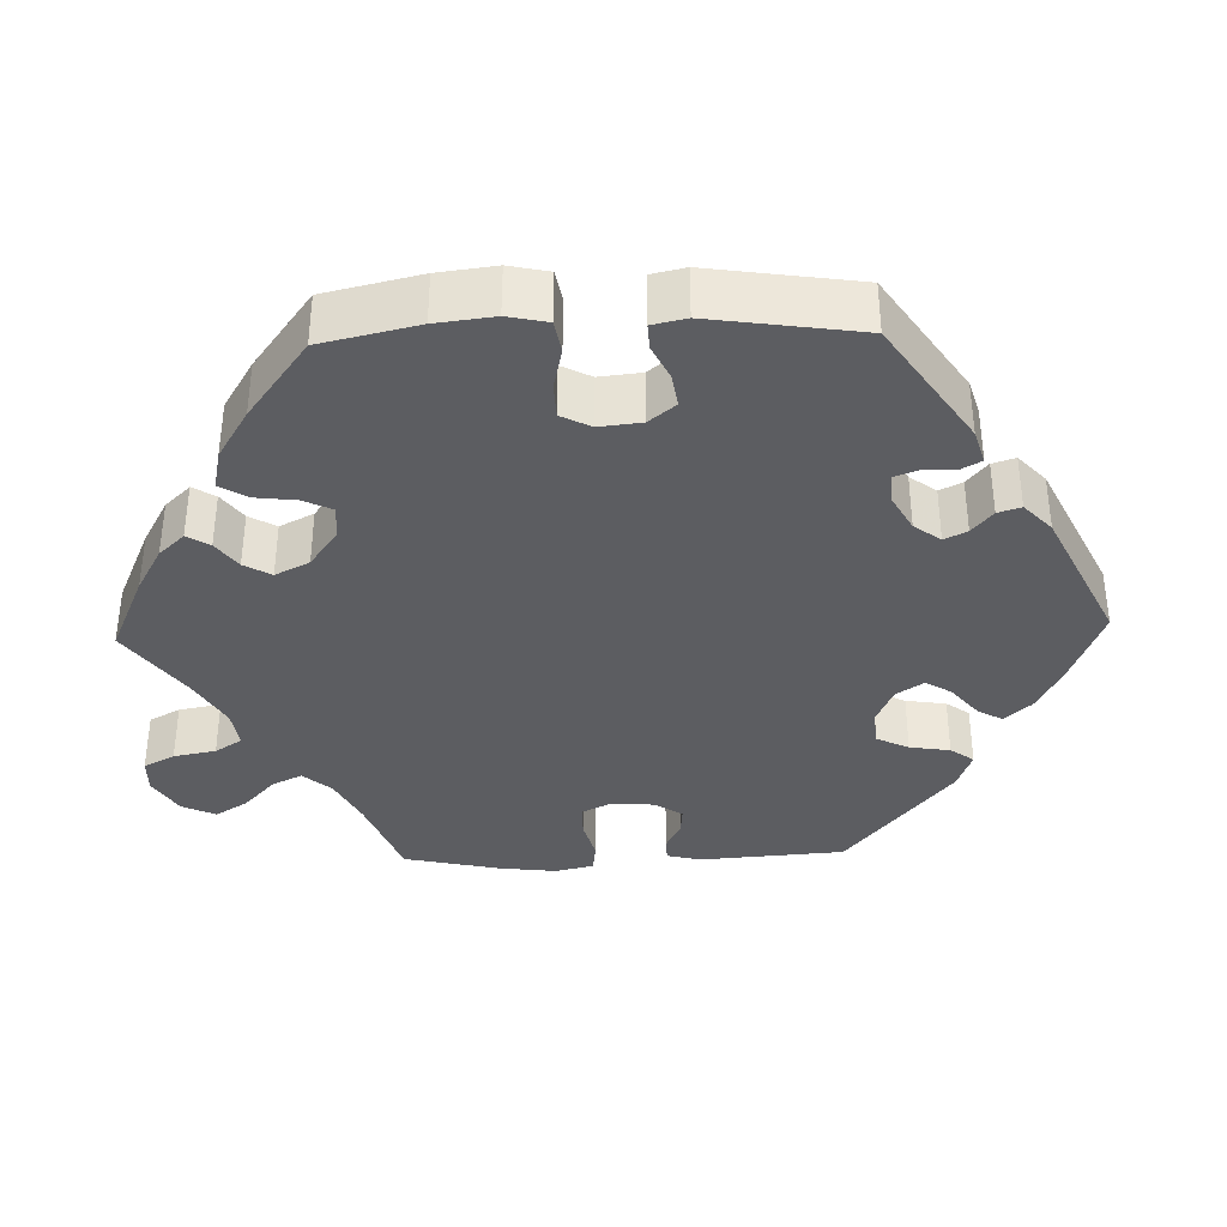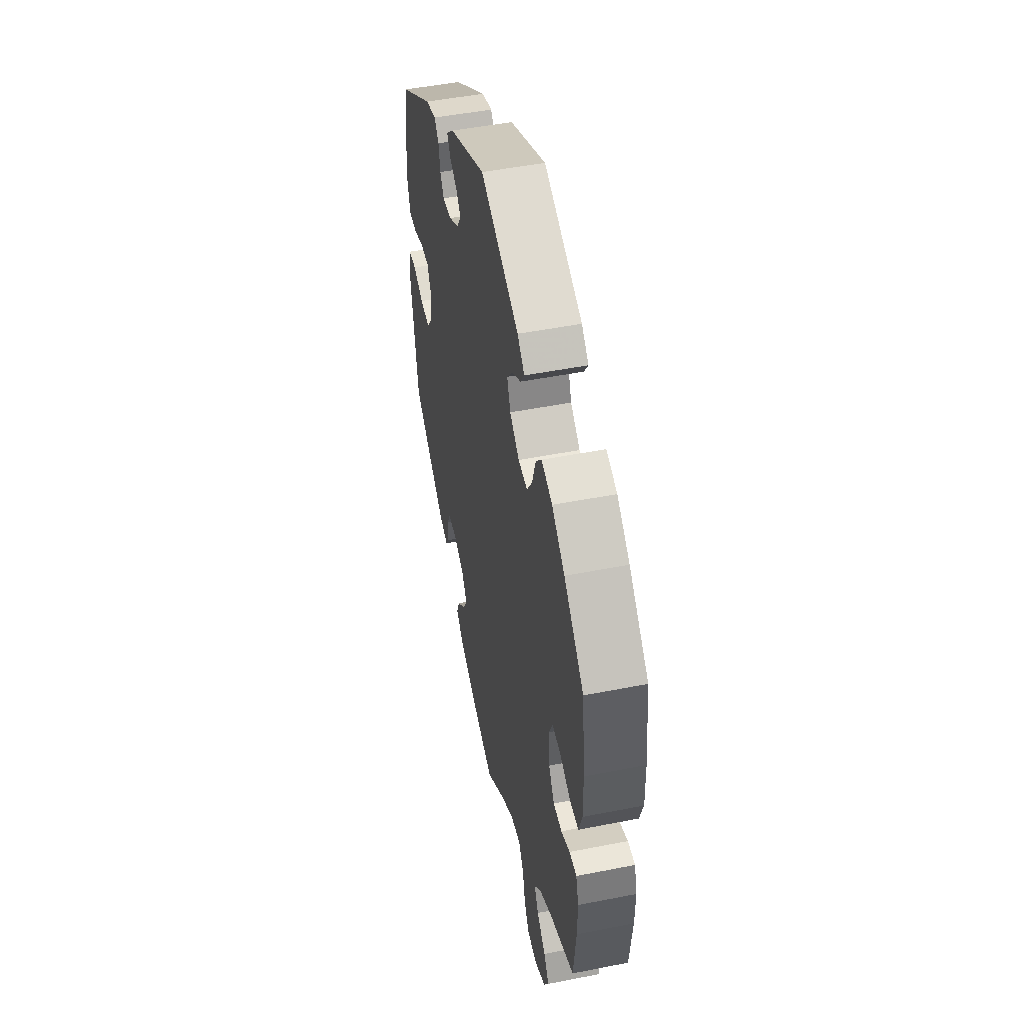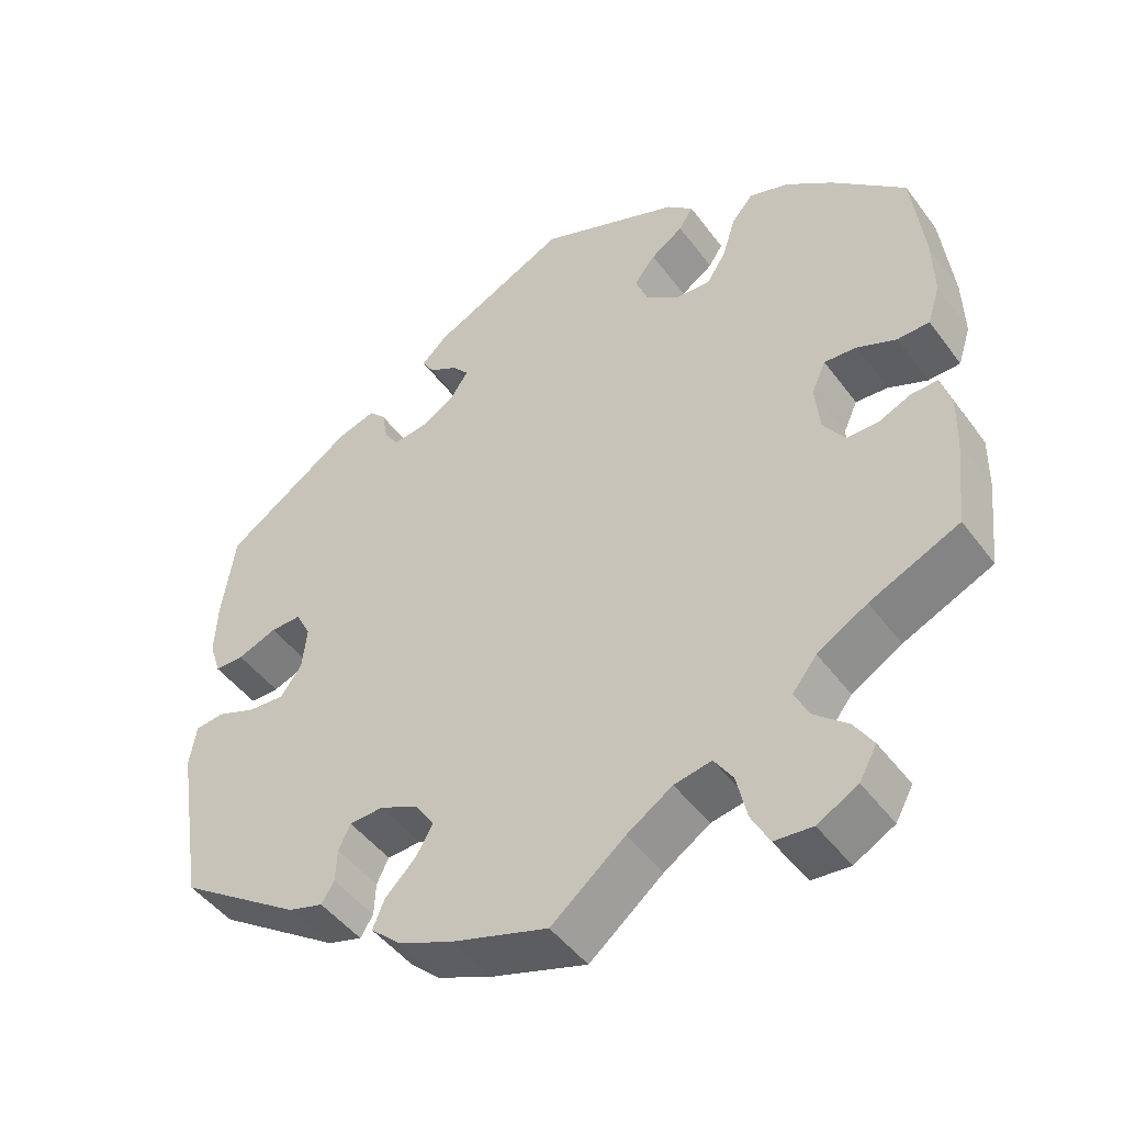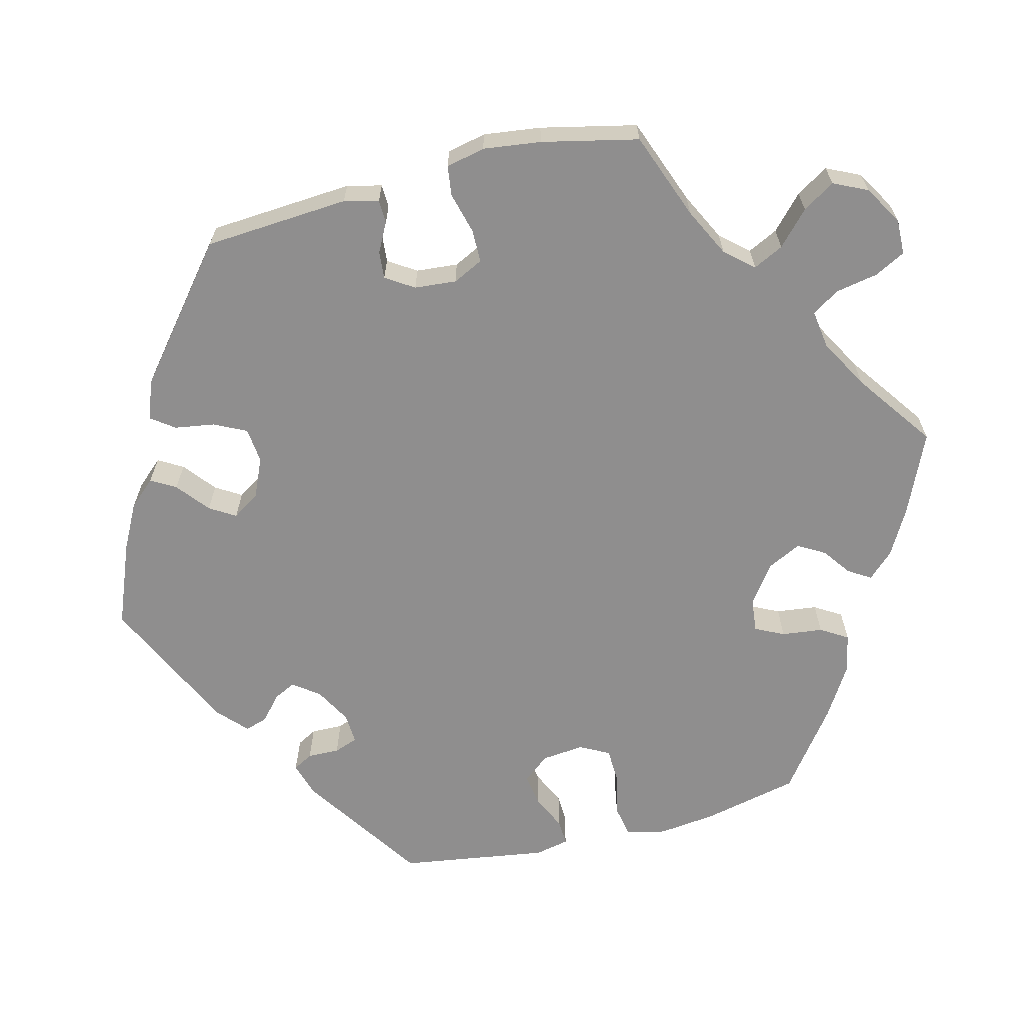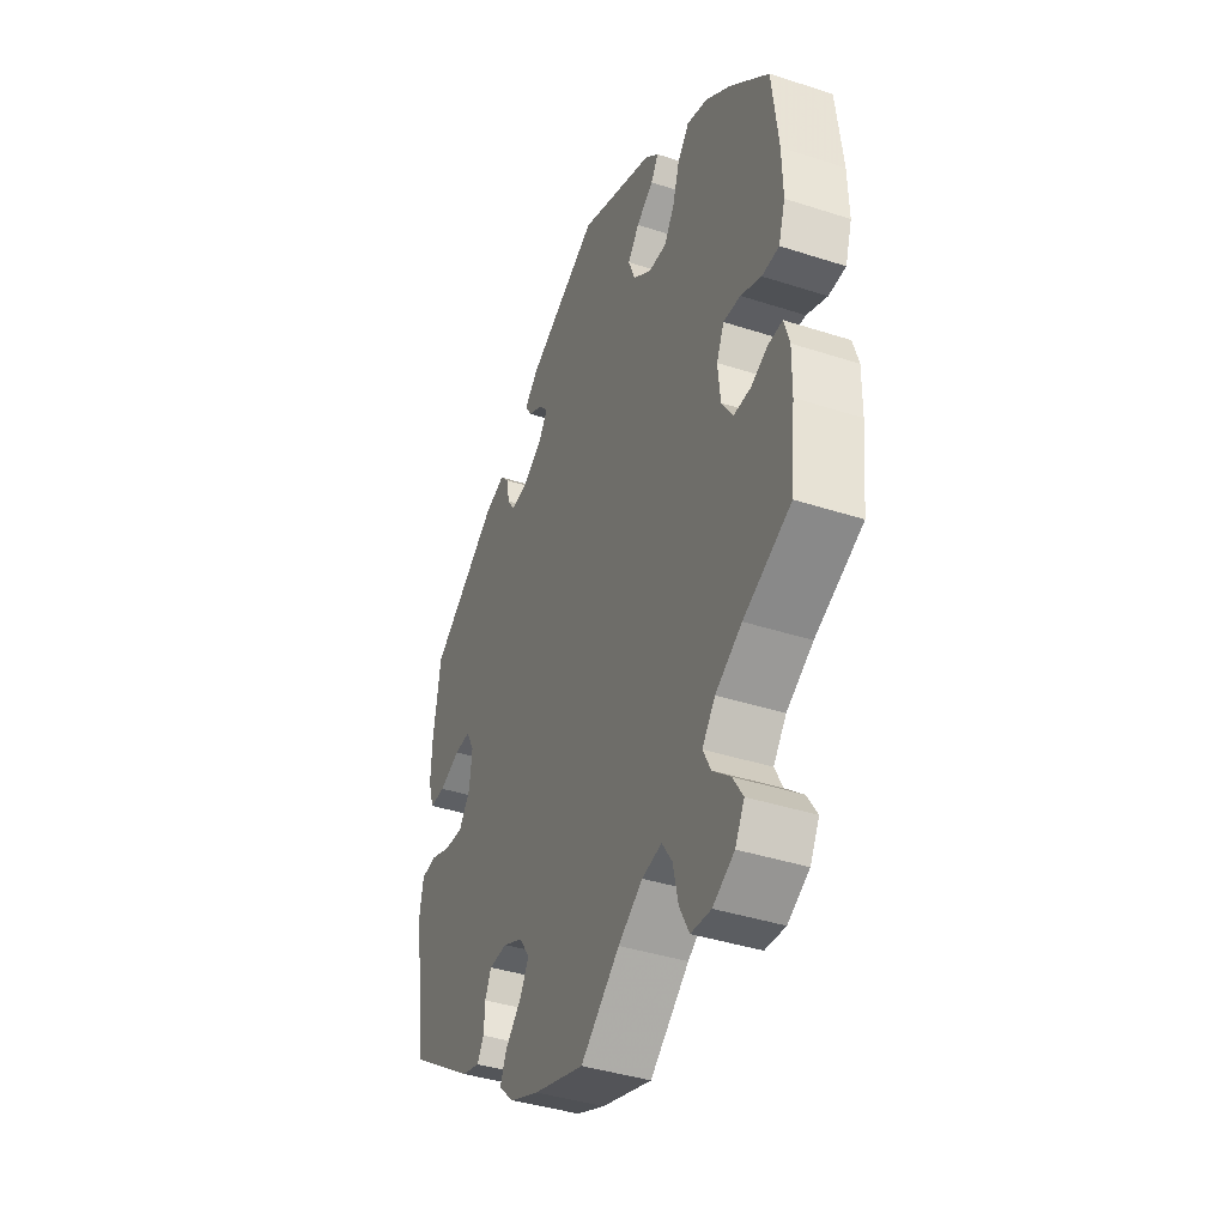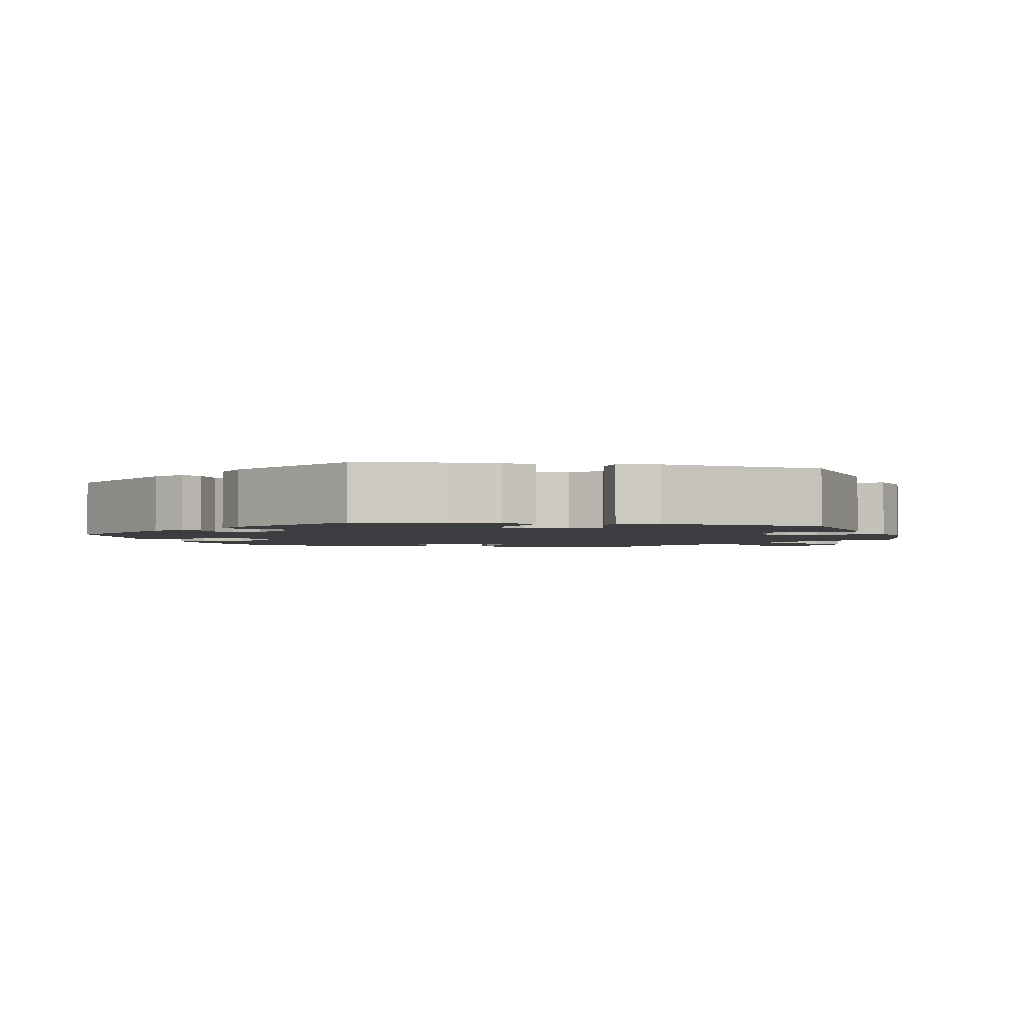
<metadata>
{"format":"obj","ext":"obj","renderer":"f3d","projection":"perspective","resolution":1024,"background":"white","views":[{"elev":-36.5,"azim":-28.2,"up":"+Y"},{"elev":49.5,"azim":-102.3,"up":"+Z"},{"elev":-46.9,"azim":-145.5,"up":"+Z"},{"elev":-65.0,"azim":164.1,"up":"+Y"},{"elev":-40.1,"azim":-111.8,"up":"+Z"},{"elev":-2.4,"azim":78.2,"up":"+Y"}]}
</metadata>
<code>
v -0.513 0.07 -0.176
v -0.514 0.07 -0.108
v -0.501 0.07 -0.065
v -0.467 0.07 -0.066
v -0.426 0.07 -0.084
v -0.386 0.07 -0.084
v -0.359 0.07 -0.043
v -0.353 0.07 0.017
v -0.371 0.07 0.057
v -0.412 0.07 0.054
v -0.461 0.07 0.033
v -0.502 0.07 0.034
v -0.518 0.07 0.084
v -0.516 0.07 0.16
v -0.501 0.07 0.288
v -0.408 0.07 0.374
v -0.348 0.07 0.419
v -0.298 0.07 0.435
v -0.271 0.07 0.403
v -0.254 0.07 0.349
v -0.23 0.07 0.311
v -0.187 0.07 0.313
v -0.143 0.07 0.345
v -0.127 0.07 0.386
v -0.154 0.07 0.42
v -0.195 0.07 0.448
v -0.213 0.07 0.476
v -0.18 0.07 0.506
v 0 0.07 0.577
v 0.171 0.07 0.493
v 0.205 0.07 0.461
v 0.19 0.07 0.436
v 0.154 0.07 0.416
v 0.133 0.07 0.391
v 0.155 0.07 0.358
v 0.2 0.07 0.331
v 0.242 0.07 0.326
v 0.26 0.07 0.353
v 0.267 0.07 0.393
v 0.288 0.07 0.416
v 0.337 0.07 0.401
v 0.5 0.07 0.289
v 0.517 0.07 0.176
v 0.52 0.07 0.11
v 0.506 0.07 0.066
v 0.469 0.07 0.066
v 0.419 0.07 0.085
v 0.38 0.07 0.086
v 0.361 0.07 0.049
v 0.367 0.07 -0.006
v 0.394 0.07 -0.043
v 0.44 0.07 -0.04
v 0.489 0.07 -0.021
v 0.526 0.07 -0.025
v 0.535 0.07 -0.078
v 0.501 0.07 -0.289
v 0.346 0.07 -0.394
v 0.302 0.07 -0.407
v 0.286 0.07 -0.381
v 0.284 0.07 -0.339
v 0.269 0.07 -0.307
v 0.226 0.07 -0.305
v 0.177 0.07 -0.328
v 0.153 0.07 -0.364
v 0.174 0.07 -0.401
v 0.213 0.07 -0.44
v 0.228 0.07 -0.476
v 0.19 0.07 -0.511
v 0.121 0.07 -0.54
v 0 0.07 -0.578
v -0.093 0.07 -0.502
v -0.151 0.07 -0.464
v -0.198 0.07 -0.455
v -0.222 0.07 -0.491
v -0.235 0.07 -0.548
v -0.258 0.07 -0.591
v -0.306 0.07 -0.595
v -0.357 0.07 -0.567
v -0.379 0.07 -0.527
v -0.355 0.07 -0.489
v -0.313 0.07 -0.453
v -0.294 0.07 -0.416
v -0.325 0.07 -0.377
v -0.388 0.07 -0.34
v -0.501 0.07 -0.289
v -0.513 0 -0.176
v -0.514 0 -0.108
v -0.501 0 -0.065
v -0.467 0 -0.066
v -0.426 0 -0.084
v -0.386 0 -0.084
v -0.359 0 -0.043
v -0.353 0 0.017
v -0.371 0 0.057
v -0.412 0 0.054
v -0.461 0 0.033
v -0.502 0 0.034
v -0.518 0 0.084
v -0.516 0 0.16
v -0.501 0 0.288
v -0.408 0 0.374
v -0.348 0 0.419
v -0.298 0 0.435
v -0.271 0 0.403
v -0.254 0 0.349
v -0.23 0 0.311
v -0.187 0 0.313
v -0.143 0 0.345
v -0.127 0 0.386
v -0.154 0 0.42
v -0.195 0 0.448
v -0.213 0 0.476
v -0.18 0 0.506
v 0 0 0.577
v 0.171 0 0.493
v 0.205 0 0.461
v 0.19 0 0.436
v 0.154 0 0.416
v 0.133 0 0.391
v 0.155 0 0.358
v 0.2 0 0.331
v 0.242 0 0.326
v 0.26 0 0.353
v 0.267 0 0.393
v 0.288 0 0.416
v 0.337 0 0.401
v 0.5 0 0.289
v 0.517 0 0.176
v 0.52 0 0.11
v 0.506 0 0.066
v 0.469 0 0.066
v 0.419 0 0.085
v 0.38 0 0.086
v 0.361 0 0.049
v 0.367 0 -0.006
v 0.394 0 -0.043
v 0.44 0 -0.04
v 0.489 0 -0.021
v 0.526 0 -0.025
v 0.535 0 -0.078
v 0.501 0 -0.289
v 0.346 0 -0.394
v 0.302 0 -0.407
v 0.286 0 -0.381
v 0.284 0 -0.339
v 0.269 0 -0.307
v 0.226 0 -0.305
v 0.177 0 -0.328
v 0.153 0 -0.364
v 0.174 0 -0.401
v 0.213 0 -0.44
v 0.228 0 -0.476
v 0.19 0 -0.511
v 0.121 0 -0.54
v 0 0 -0.578
v -0.093 0 -0.502
v -0.151 0 -0.464
v -0.198 0 -0.455
v -0.222 0 -0.491
v -0.235 0 -0.548
v -0.258 0 -0.591
v -0.306 0 -0.595
v -0.357 0 -0.567
v -0.379 0 -0.527
v -0.355 0 -0.489
v -0.313 0 -0.453
v -0.294 0 -0.416
v -0.325 0 -0.377
v -0.388 0 -0.34
v -0.501 0 -0.289
f 84 85 1 2
f 83 84 2 3
f 82 83 3 4
f 78 79 80 81
f 78 81 82
f 77 78 82
f 74 75 76 77
f 73 74 77 82
f 72 73 82 4
f 68 69 70 71
f 65 66 67 68
f 64 65 68 71
f 63 64 71 72
f 57 58 59 60
f 57 60 61
f 56 57 61
f 55 56 61 62
f 52 53 54 55
f 51 52 55 62
f 44 45 46 47
f 44 47 48
f 43 44 48
f 42 43 48
f 41 42 48
f 38 39 40 41
f 37 38 41 48
f 36 37 48 49
f 30 31 32 33
f 30 33 34
f 29 30 34
f 28 29 34 35
f 25 26 27 28
f 24 25 28 35
f 17 18 19 20
f 17 20 21
f 16 17 21
f 15 16 21
f 14 15 21 22
f 10 11 12 13
f 9 10 13 14
f 72 4 5
f 72 5 6
f 63 72 6 7
f 50 51 62 63
f 50 63 7 8
f 49 50 8 9
f 23 24 35 36
f 22 23 36 49
f 9 14 22 49
f 87 86 170 169
f 88 87 169 168
f 89 88 168 167
f 166 165 164 163
f 167 166 163
f 167 163 162
f 162 161 160 159
f 167 162 159 158
f 89 167 158 157
f 156 155 154 153
f 153 152 151 150
f 156 153 150 149
f 157 156 149 148
f 145 144 143 142
f 146 145 142
f 146 142 141
f 147 146 141 140
f 140 139 138 137
f 147 140 137 136
f 132 131 130 129
f 133 132 129
f 133 129 128
f 133 128 127
f 133 127 126
f 126 125 124 123
f 133 126 123 122
f 134 133 122 121
f 118 117 116 115
f 119 118 115
f 119 115 114
f 120 119 114 113
f 113 112 111 110
f 120 113 110 109
f 105 104 103 102
f 106 105 102
f 106 102 101
f 106 101 100
f 107 106 100 99
f 98 97 96 95
f 99 98 95 94
f 90 89 157
f 91 90 157
f 92 91 157 148
f 148 147 136 135
f 93 92 148 135
f 94 93 135 134
f 121 120 109 108
f 134 121 108 107
f 134 107 99 94
f 1 86 87 2
f 2 87 88 3
f 3 88 89 4
f 4 89 90 5
f 5 90 91 6
f 6 91 92 7
f 7 92 93 8
f 8 93 94 9
f 9 94 95 10
f 10 95 96 11
f 11 96 97 12
f 12 97 98 13
f 13 98 99 14
f 14 99 100 15
f 15 100 101 16
f 16 101 102 17
f 17 102 103 18
f 18 103 104 19
f 19 104 105 20
f 20 105 106 21
f 21 106 107 22
f 22 107 108 23
f 23 108 109 24
f 24 109 110 25
f 25 110 111 26
f 26 111 112 27
f 27 112 113 28
f 28 113 114 29
f 29 114 115 30
f 30 115 116 31
f 31 116 117 32
f 32 117 118 33
f 33 118 119 34
f 34 119 120 35
f 35 120 121 36
f 36 121 122 37
f 37 122 123 38
f 38 123 124 39
f 39 124 125 40
f 40 125 126 41
f 41 126 127 42
f 42 127 128 43
f 43 128 129 44
f 44 129 130 45
f 45 130 131 46
f 46 131 132 47
f 47 132 133 48
f 48 133 134 49
f 49 134 135 50
f 50 135 136 51
f 51 136 137 52
f 52 137 138 53
f 53 138 139 54
f 54 139 140 55
f 55 140 141 56
f 56 141 142 57
f 57 142 143 58
f 58 143 144 59
f 59 144 145 60
f 60 145 146 61
f 61 146 147 62
f 62 147 148 63
f 63 148 149 64
f 64 149 150 65
f 65 150 151 66
f 66 151 152 67
f 67 152 153 68
f 68 153 154 69
f 69 154 155 70
f 70 155 156 71
f 71 156 157 72
f 72 157 158 73
f 73 158 159 74
f 74 159 160 75
f 75 160 161 76
f 76 161 162 77
f 77 162 163 78
f 78 163 164 79
f 79 164 165 80
f 80 165 166 81
f 81 166 167 82
f 82 167 168 83
f 83 168 169 84
f 84 169 170 85
f 85 170 86 1

</code>
